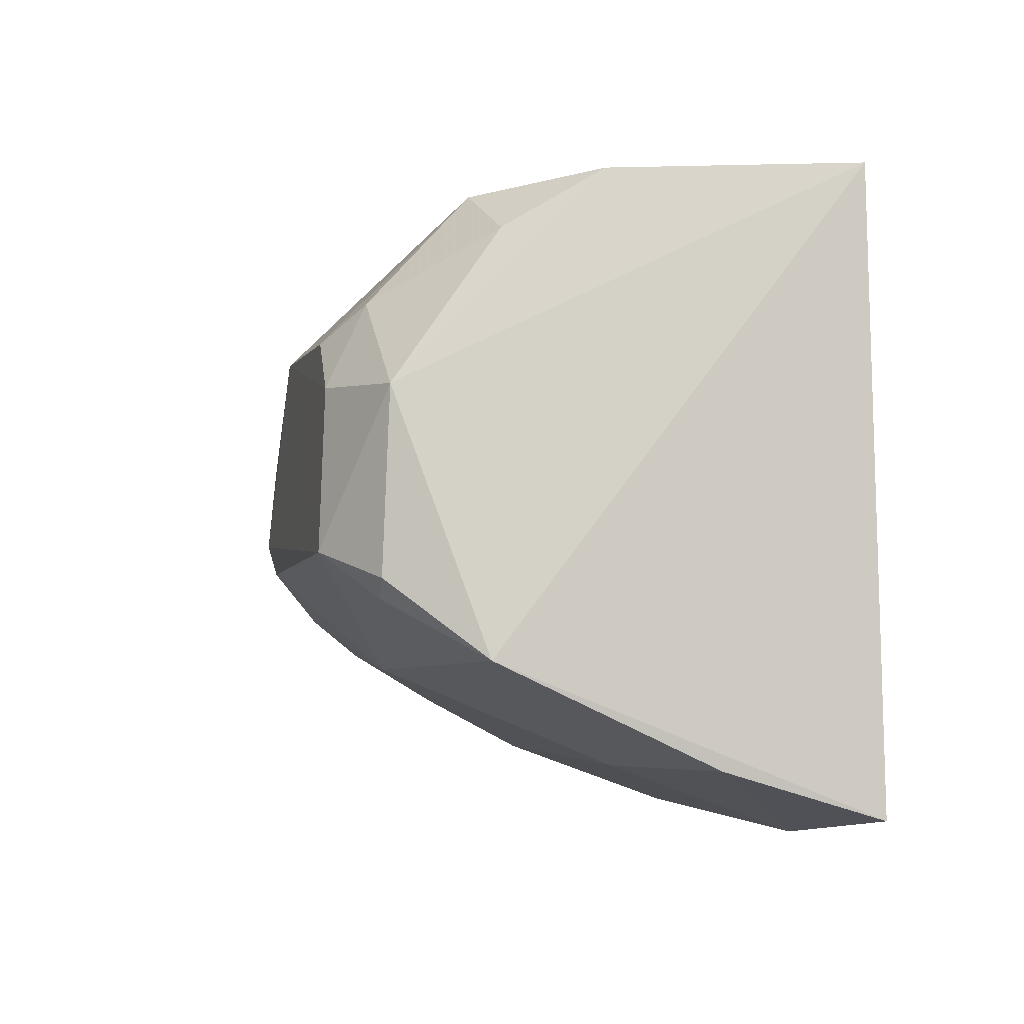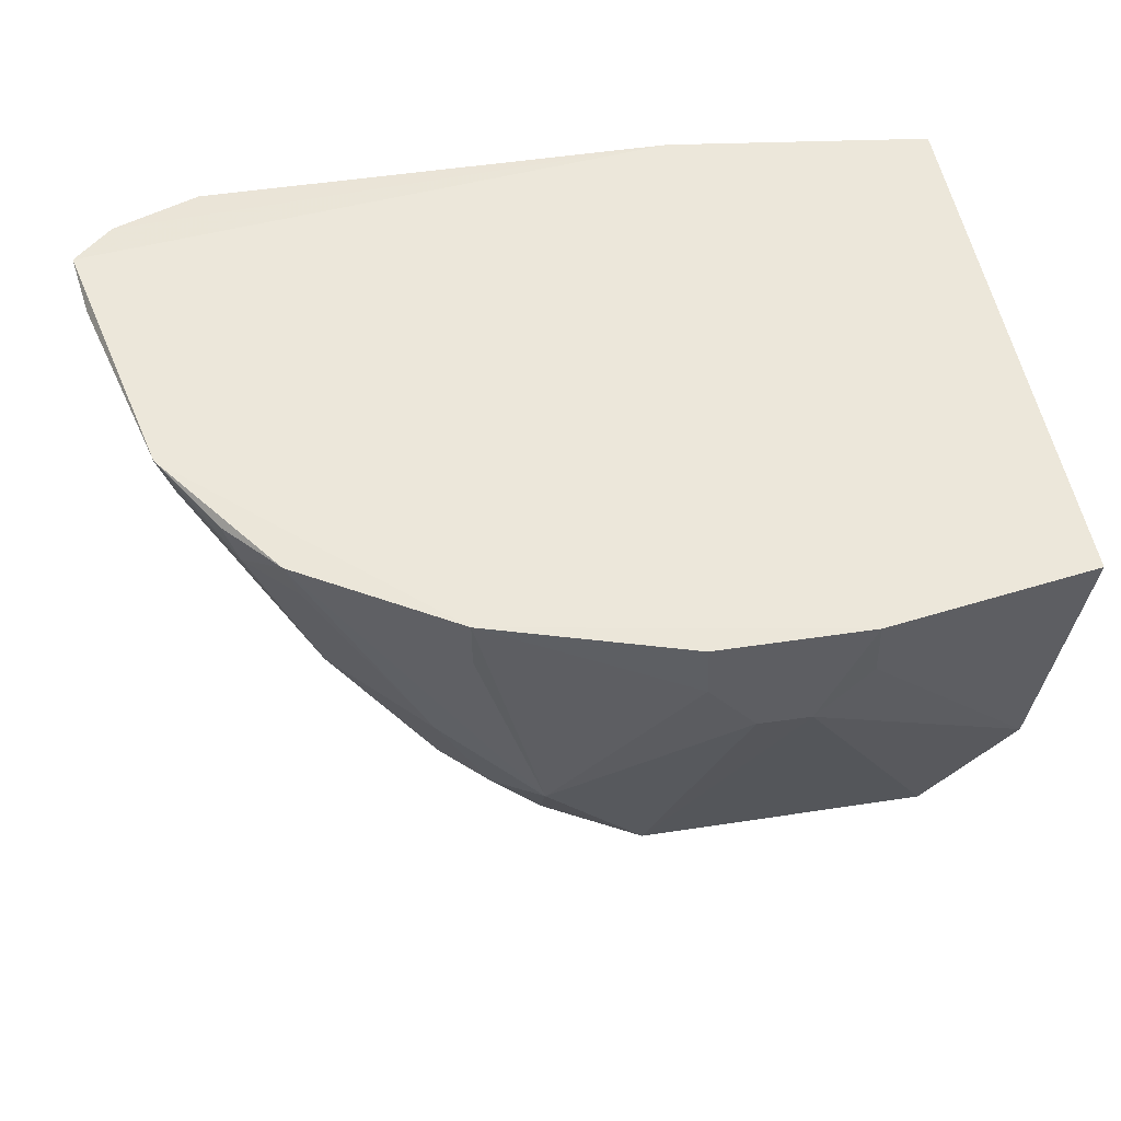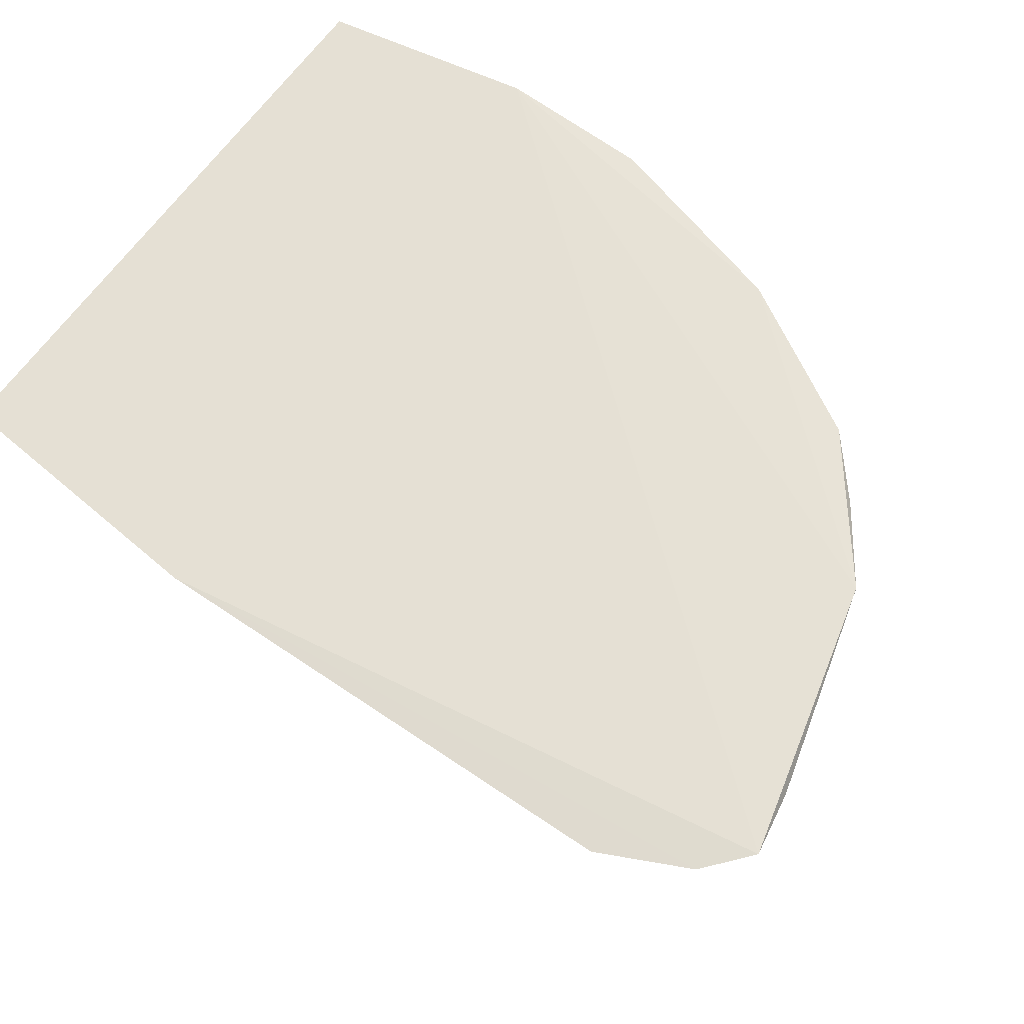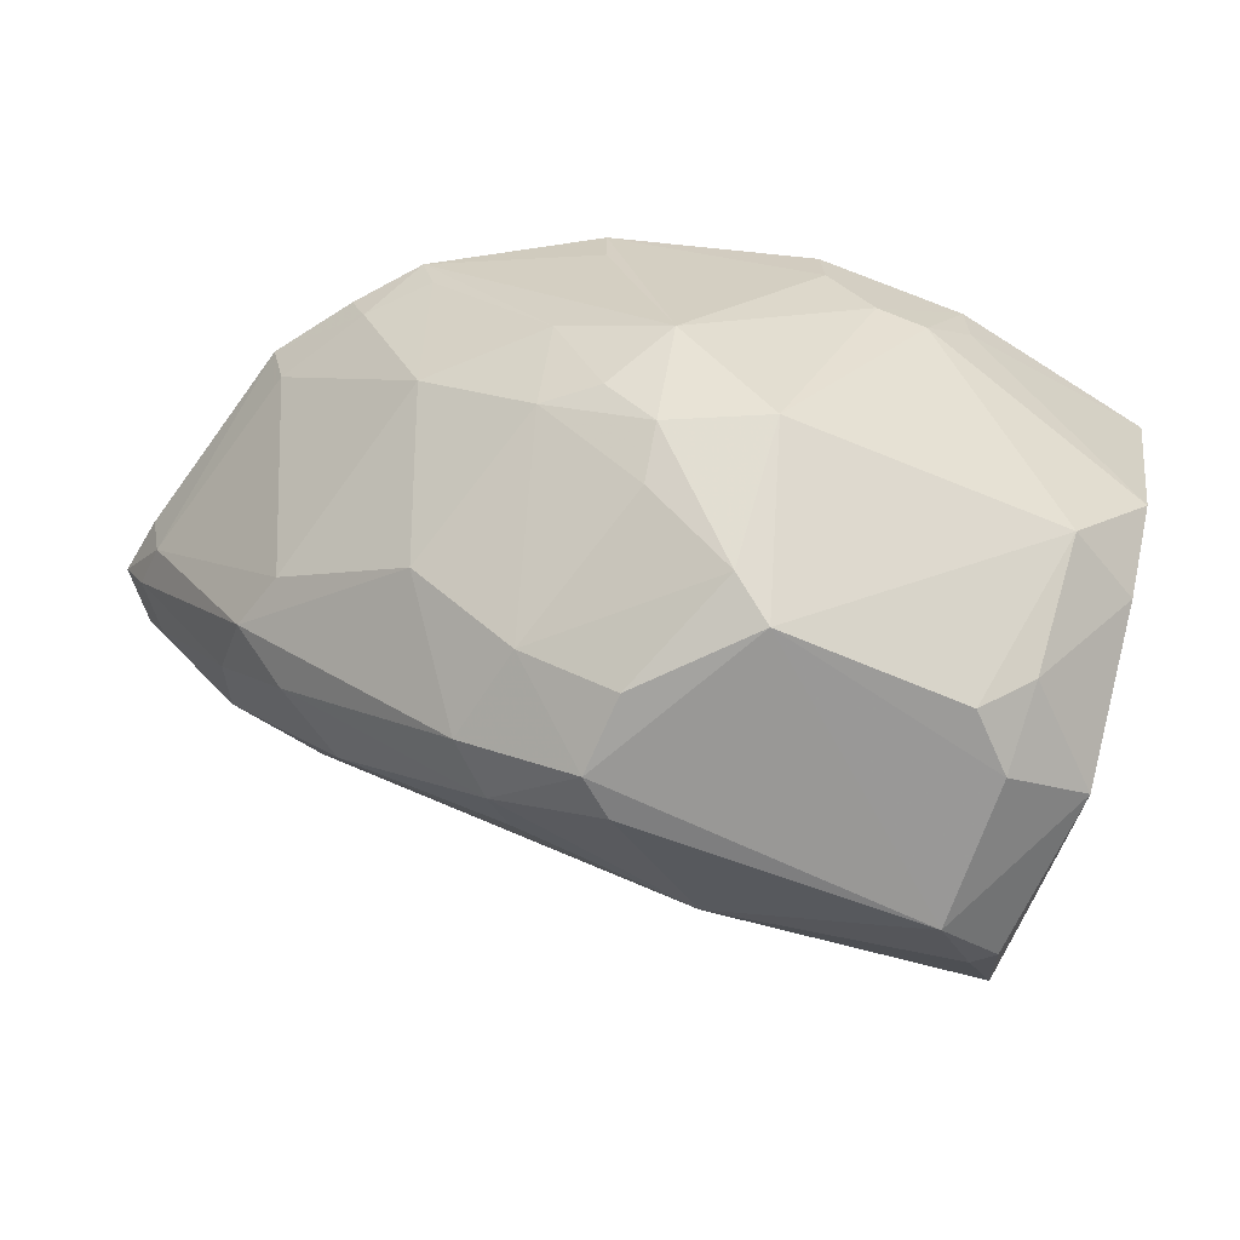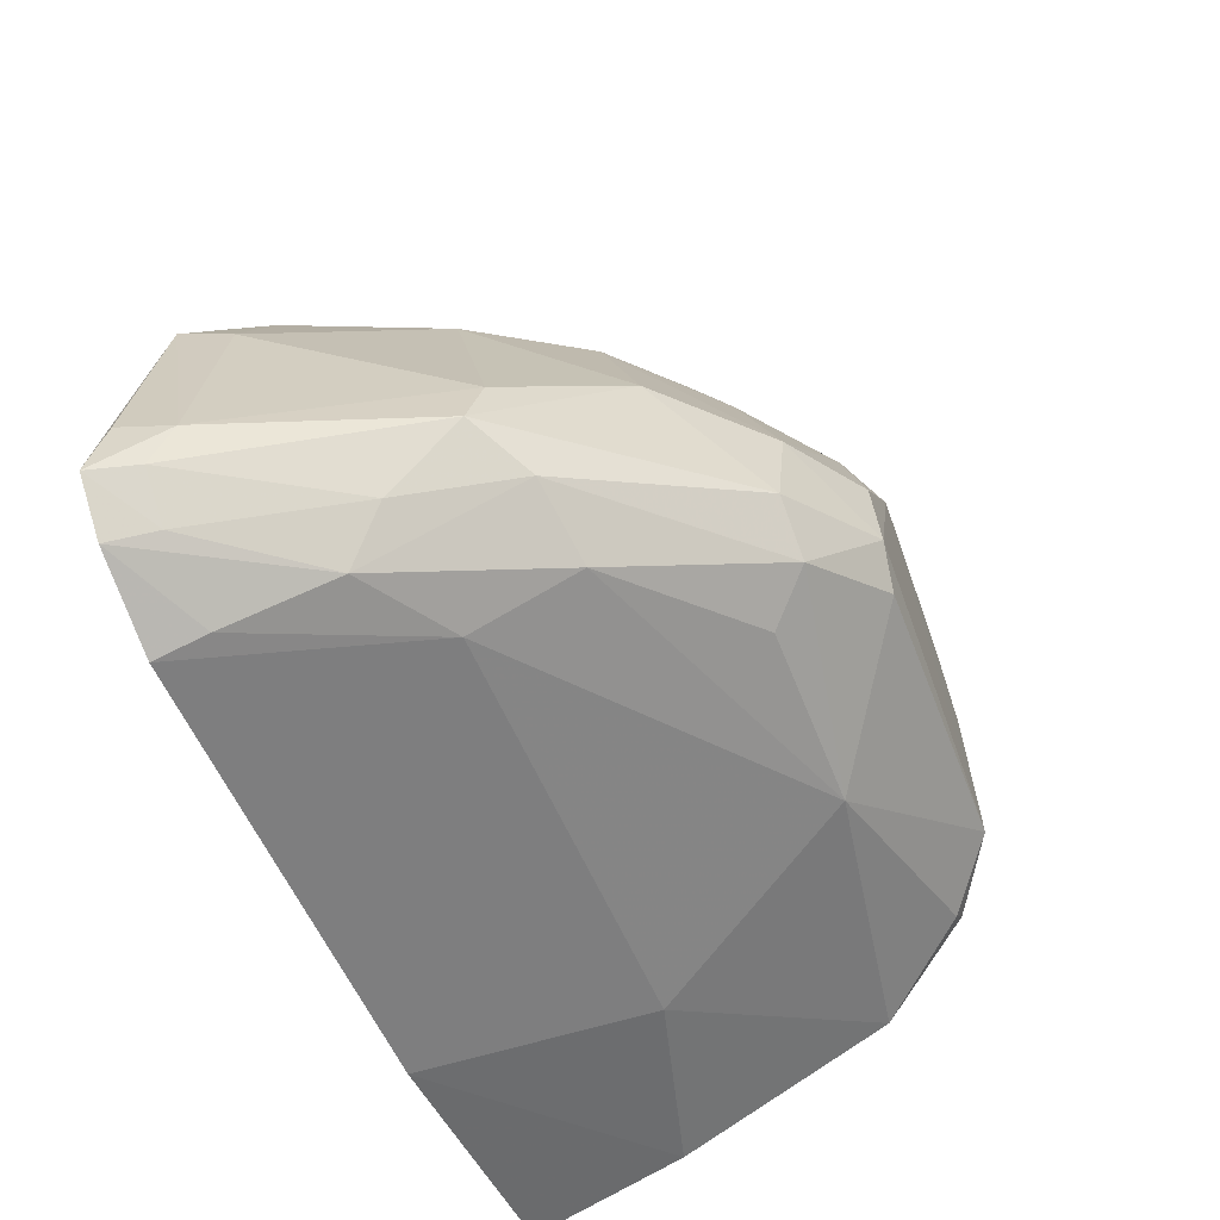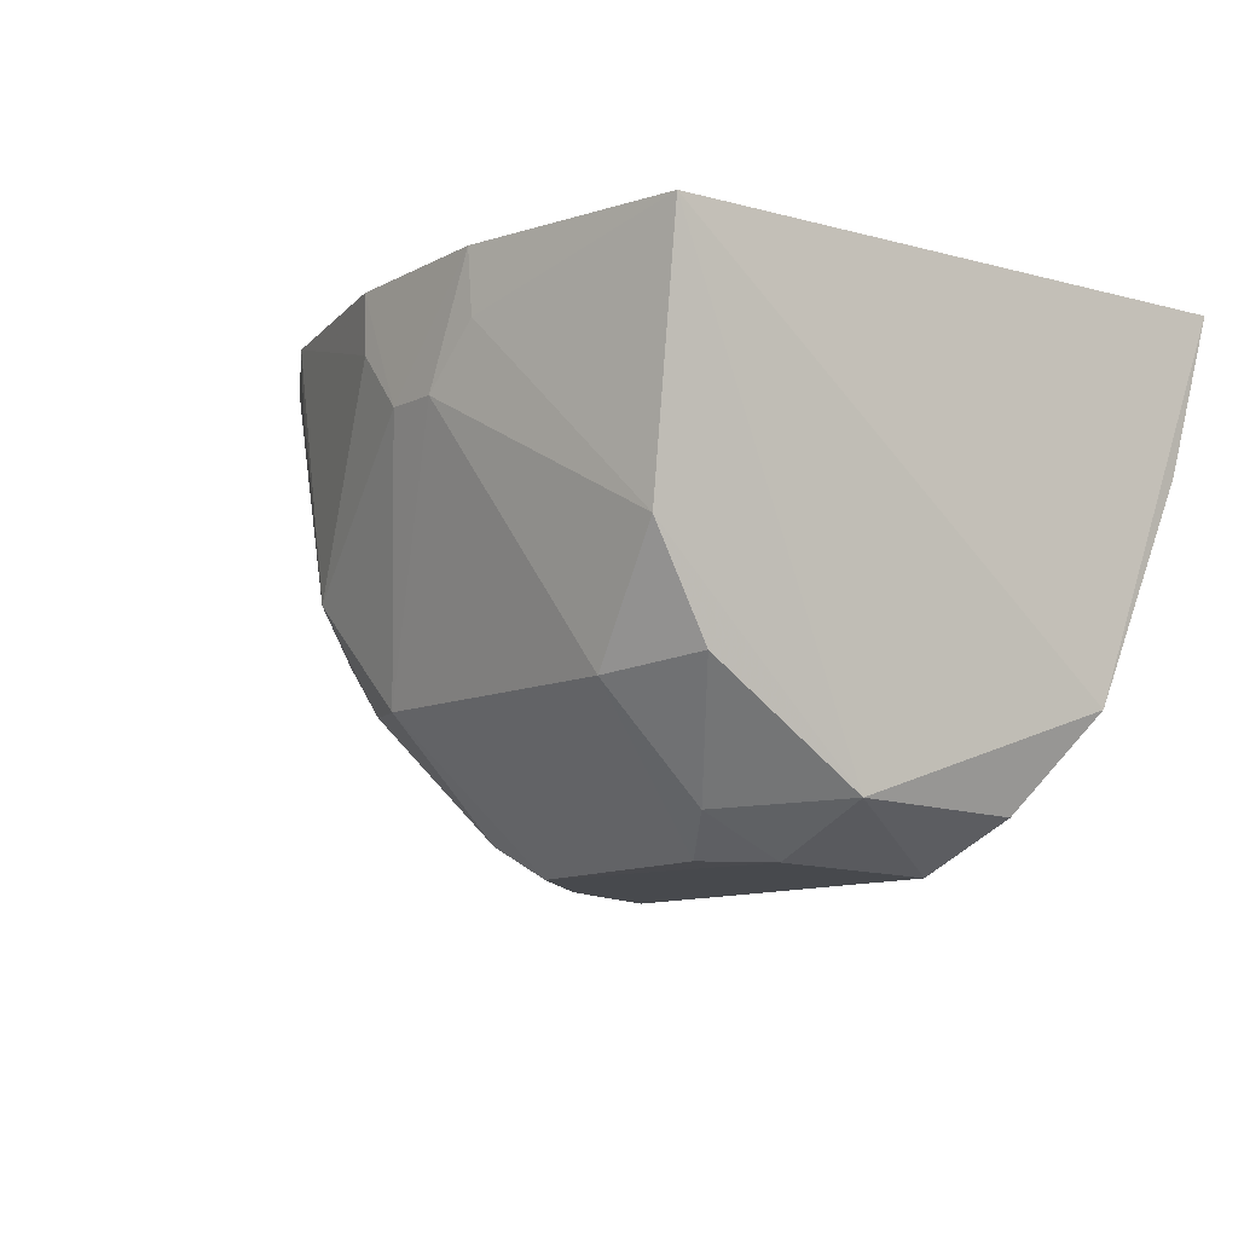
<metadata>
{"format":"obj","ext":"obj","renderer":"f3d","projection":"perspective","resolution":1024,"background":"white","views":[{"elev":-3.9,"azim":77.4,"up":"+Z"},{"elev":48.3,"azim":-9.9,"up":"+Y"},{"elev":66.8,"azim":-145.4,"up":"+Y"},{"elev":-66.6,"azim":-22.5,"up":"+Y"},{"elev":-52.1,"azim":-69.3,"up":"+Z"},{"elev":-9.4,"azim":51.2,"up":"+Y"}]}
</metadata>
<code>
v 0.02475 -0.09407 0.05529
v 0.02248 -0.1256 0.03993
v 0.02537 -0.09331 0.01178
v -0.02985 -0.09264 0.009924
v -0.01839 -0.1079 0.05018
v 0.003724 -0.1229 0.02155
v -0.03922 -0.09217 0.01603
v 0.0249 -0.1195 0.02219
v 0.01583 -0.1192 0.05362
v 0.01091 -0.108 0.0149
v -0.008096 -0.1294 0.03673
v 0.005463 -0.09286 0.009638
v -0.01604 -0.09385 0.05349
v 0.0167 -0.1294 0.02931
v 0.02194 -0.1112 0.05472
v -0.0217 -0.1077 0.01506
v 0.02505 -0.1043 0.01508
v -0.02925 -0.1116 0.02817
v -0.004474 -0.1192 0.05358
v 0.01229 -0.1288 0.04375
v -0.03632 -0.0924 0.01284
v -0.03472 -0.09291 0.03643
v 0.02204 -0.126 0.02746
v 0.02062 -0.1259 0.02616
v -0.005509 -0.1296 0.02869
v 0.02156 -0.1181 0.05052
v -0.01806 -0.1146 0.04697
v -0.01155 -0.1117 0.0543
v 0.005518 -0.102 0.05801
v -0.001495 -0.1292 0.04405
v 0.01596 -0.1289 0.04029
v -0.02868 -0.1037 0.01431
v -0.02719 -0.09361 0.04671
v -0.03757 -0.09671 0.02039
v 0.00929 -0.09387 0.058
v -0.01244 -0.1258 0.02524
v 0.01573 -0.1262 0.04604
v -0.02185 -0.1187 0.03514
v -0.02521 -0.1074 0.04315
v -0.01123 -0.1186 0.05013
v -0.01471 -0.115 0.04998
v 0.001777 -0.102 0.05795
v -0.008197 -0.1299 0.0309
v -0.02967 -0.09615 0.01123
v -0.0305 -0.111 0.02365
v -0.03037 -0.1063 0.01804
v -0.01599 -0.09761 0.05327
v -0.03852 -0.093 0.02079
v -0.03363 -0.09642 0.03607
v 0.009417 -0.0981 0.0578
v -0.02116 -0.115 0.01891
v -0.02985 -0.09677 0.04266
v -0.004476 -0.127 0.0458
v -0.01455 -0.1256 0.03539
v -0.001599 -0.09806 0.05782
v -0.03783 -0.09533 0.0169
v -0.03522 -0.09561 0.01399
v -0.009936 -0.1229 0.02258
v -0.02641 -0.1139 0.02171
v -0.03086 -0.09386 0.04228
v -0.02624 -0.09657 0.04661
v -0.01074 -0.1215 0.04693
v -0.01582 -0.1254 0.02813
v -0.0018 -0.09407 0.05779
f 8 1 2
f 8 3 1
f 10 8 6
f 12 7 1
f 12 1 3
f 15 2 1
f 16 10 6
f 16 12 10
f 16 4 12
f 17 3 8
f 17 8 10
f 17 12 3
f 17 10 12
f 21 12 4
f 21 7 12
f 23 8 2
f 23 2 14
f 24 14 6
f 24 6 8
f 24 23 14
f 24 8 23
f 25 6 14
f 26 15 9
f 26 2 15
f 29 19 9
f 29 9 15
f 30 20 9
f 30 9 19
f 31 14 2
f 31 30 14
f 31 20 30
f 33 13 22
f 33 5 28
f 35 22 13
f 35 1 7
f 35 7 22
f 36 6 25
f 37 2 26
f 37 31 2
f 37 20 31
f 37 26 9
f 37 9 20
f 39 38 27
f 39 18 38
f 39 27 5
f 40 19 28
f 41 28 5
f 41 5 27
f 41 40 28
f 41 27 40
f 42 28 19
f 42 19 29
f 42 29 35
f 43 25 14
f 43 14 30
f 43 30 11
f 43 36 25
f 44 32 21
f 44 21 4
f 44 4 16
f 44 16 32
f 45 18 34
f 45 38 18
f 47 33 28
f 47 28 13
f 47 13 33
f 48 34 22
f 48 22 7
f 48 7 34
f 49 34 18
f 49 22 34
f 49 18 39
f 50 35 29
f 50 29 15
f 50 15 1
f 50 1 35
f 51 16 6
f 51 32 16
f 52 49 39
f 52 22 49
f 53 30 19
f 53 19 40
f 53 11 30
f 54 27 38
f 54 11 53
f 54 43 11
f 55 13 28
f 55 28 42
f 56 45 34
f 56 34 7
f 56 46 45
f 57 21 32
f 57 32 46
f 57 46 56
f 57 56 7
f 57 7 21
f 58 51 6
f 58 6 36
f 58 36 51
f 59 46 32
f 59 32 51
f 59 45 46
f 59 51 36
f 60 52 33
f 60 33 22
f 60 22 52
f 61 52 39
f 61 39 5
f 61 5 33
f 61 33 52
f 62 40 27
f 62 27 54
f 62 54 53
f 62 53 40
f 63 54 38
f 63 38 45
f 63 36 43
f 63 43 54
f 63 59 36
f 63 45 59
f 64 55 42
f 64 42 35
f 64 35 13
f 64 13 55

</code>
